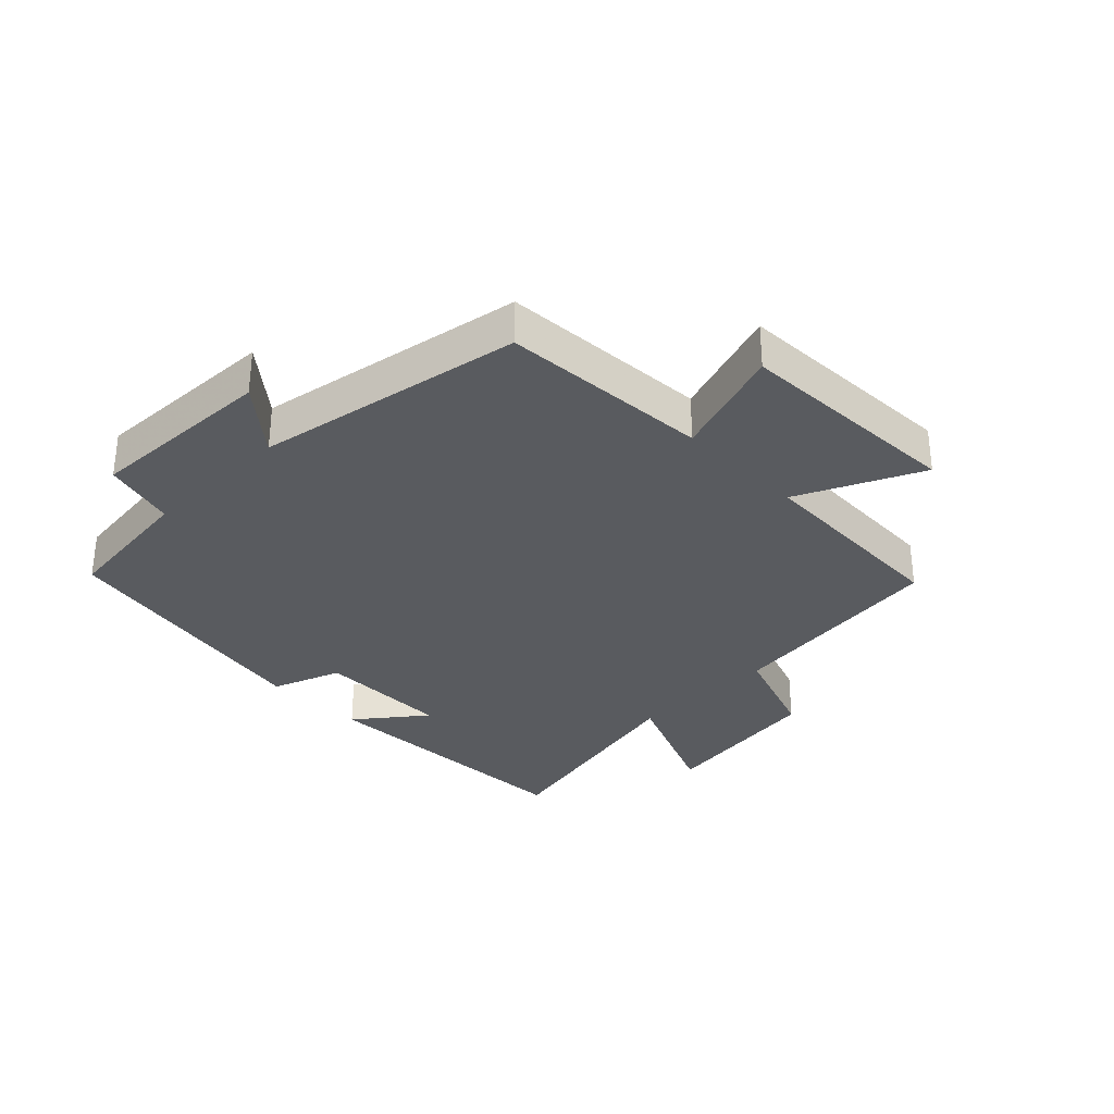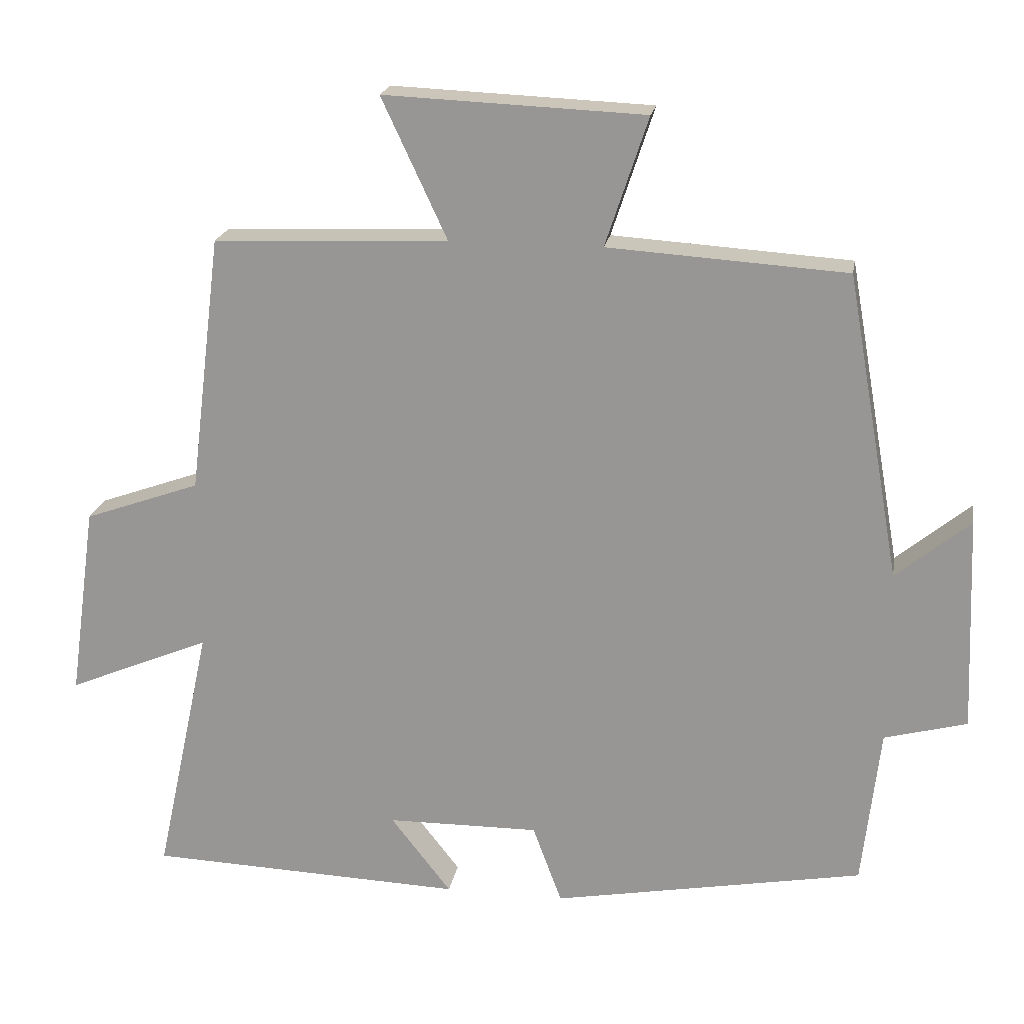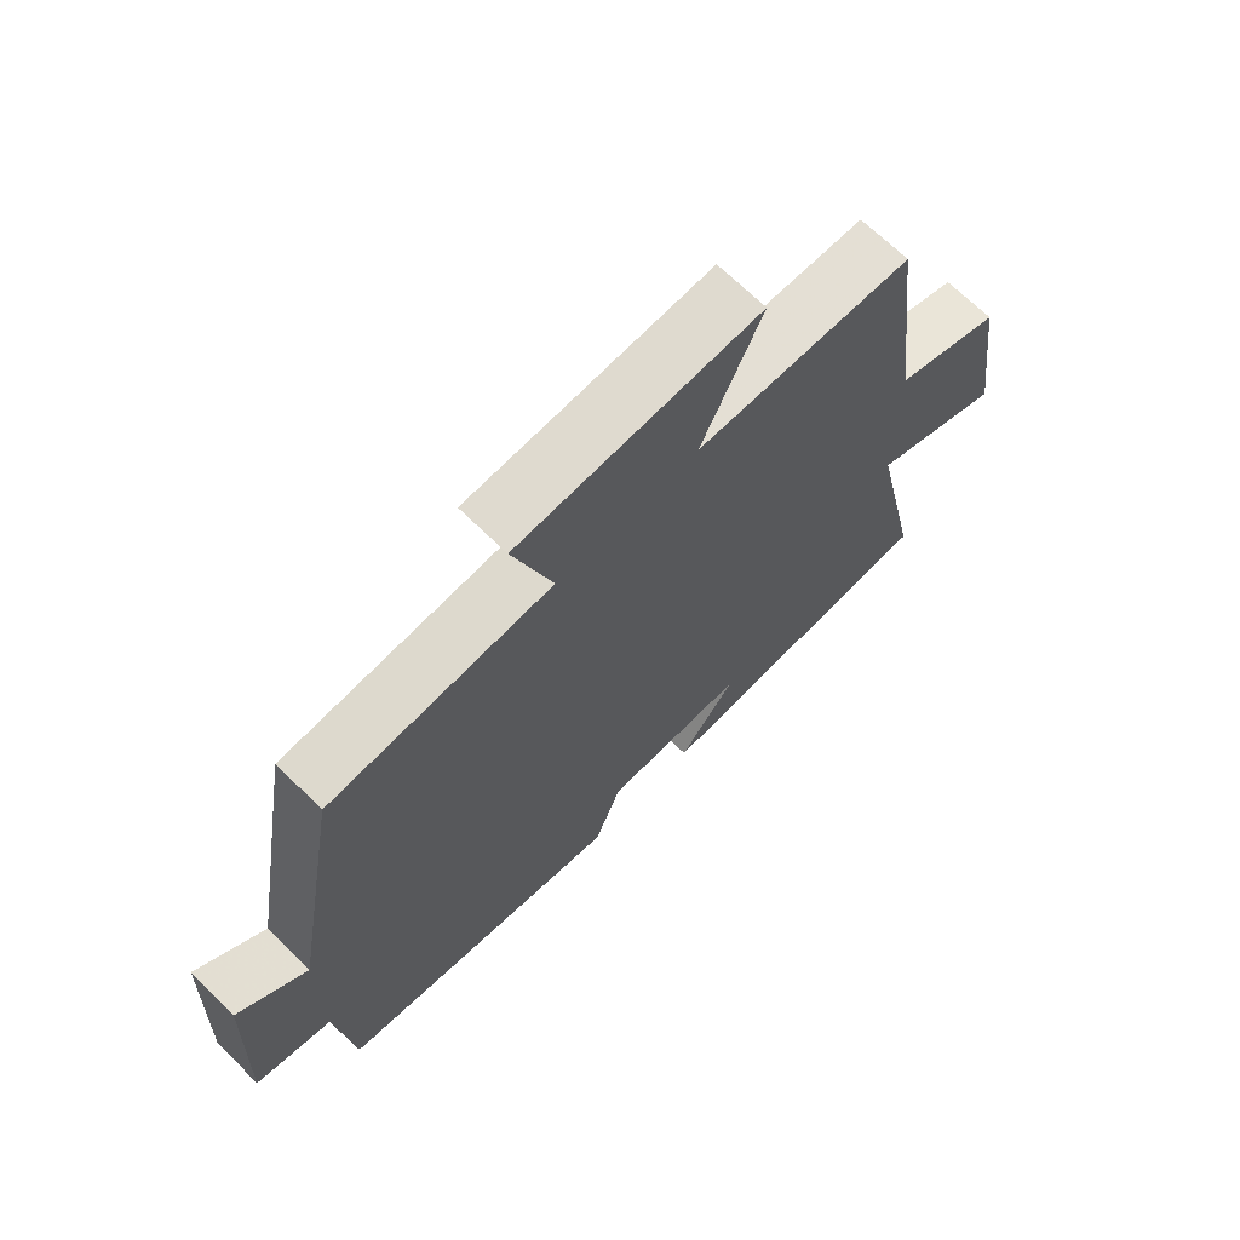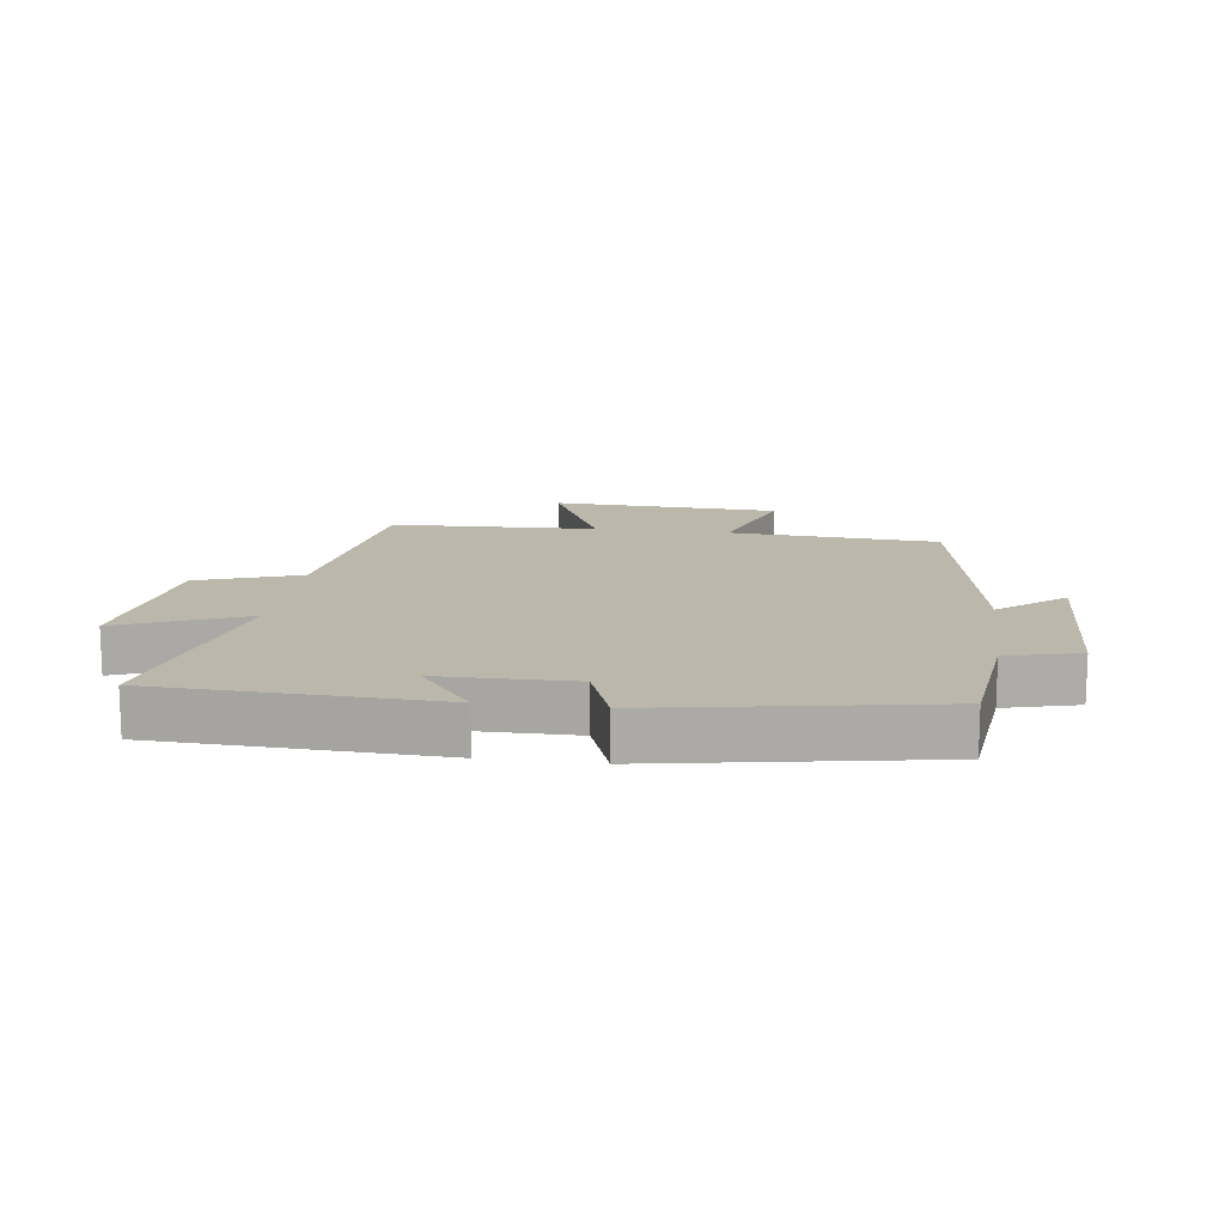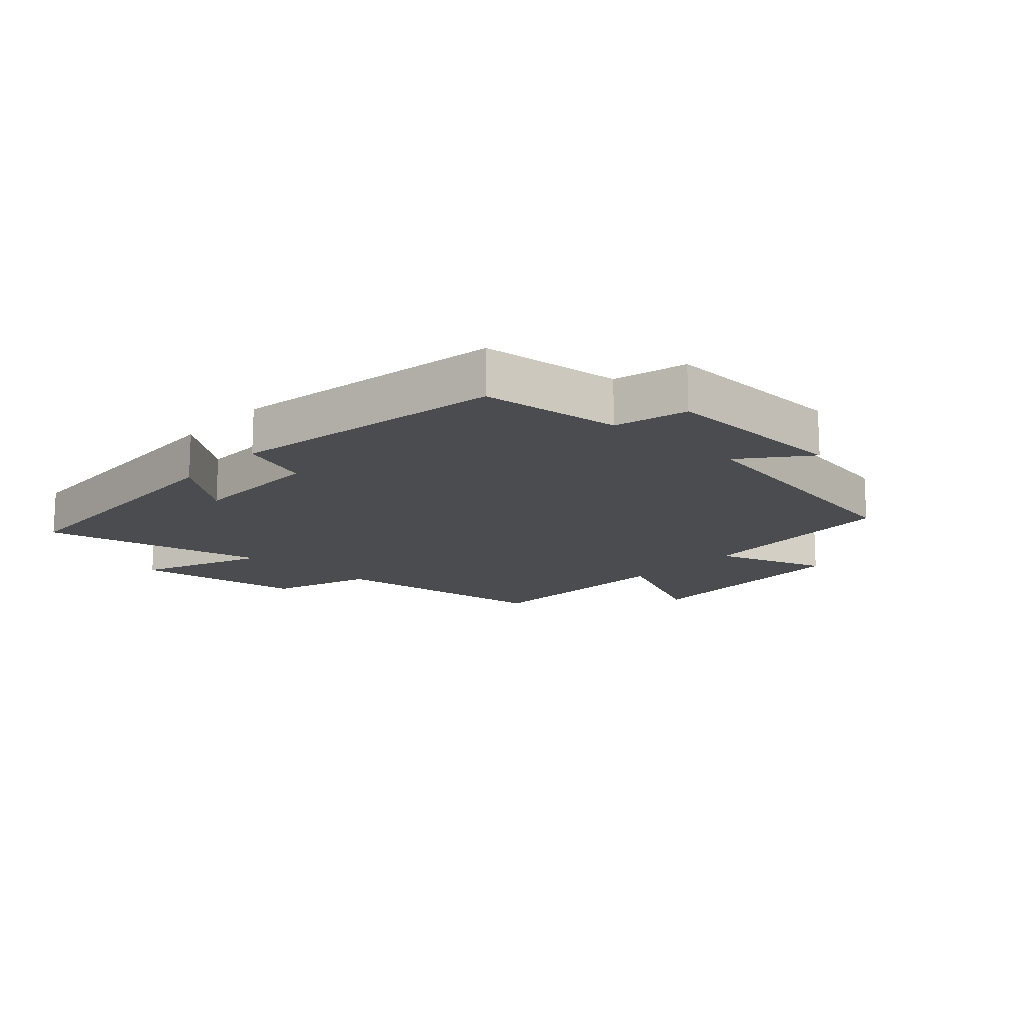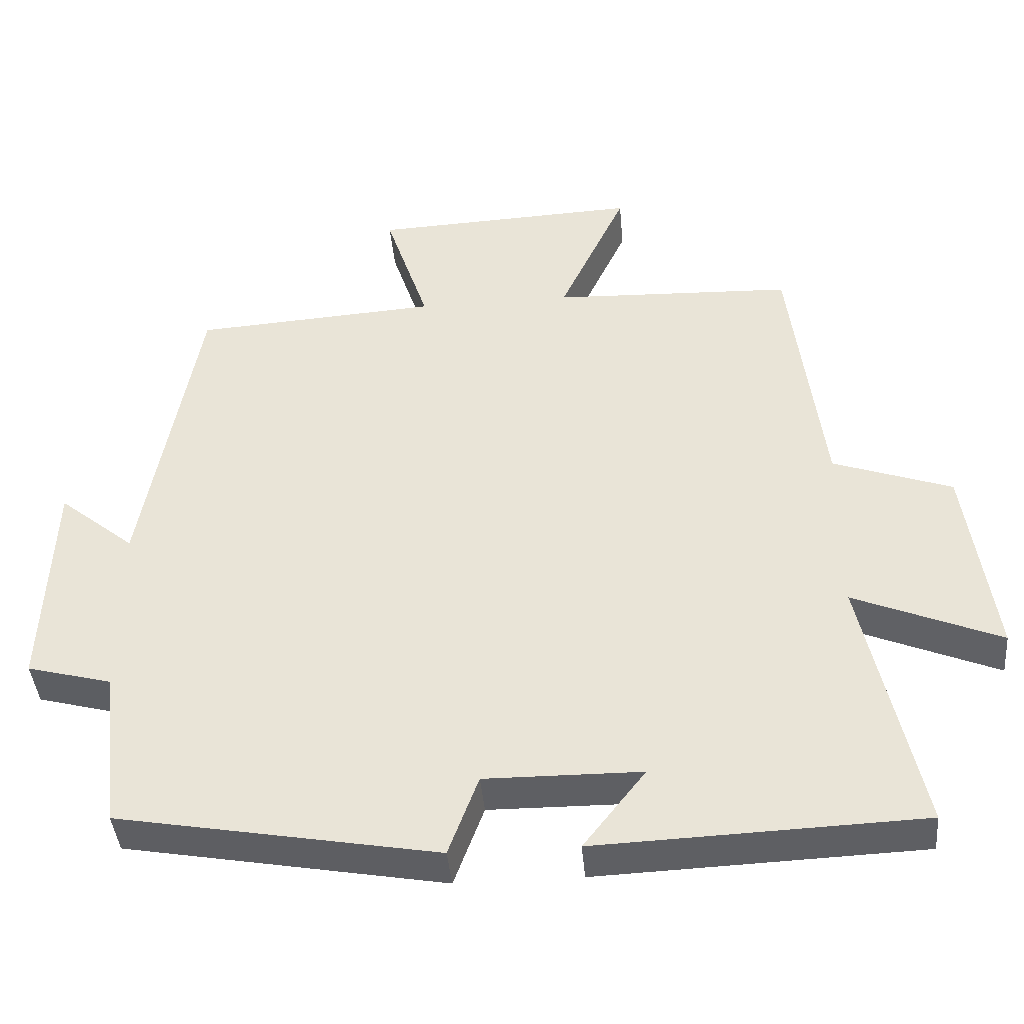
<metadata>
{"format":"obj","ext":"obj","renderer":"f3d","projection":"perspective","resolution":1024,"background":"white","views":[{"elev":-32.1,"azim":-45.4,"up":"+Y"},{"elev":20.1,"azim":-170.4,"up":"+Z"},{"elev":68.4,"azim":-45.5,"up":"+Z"},{"elev":14.2,"azim":-172.2,"up":"+Y"},{"elev":-15.2,"azim":-132.3,"up":"+Y"},{"elev":-41.7,"azim":5.0,"up":"+Z"}]}
</metadata>
<code>
v 0.455 0.07 0.487
v 0.5 0.07 0.124
v 0.663 0.07 0.066
v 0.701 0.07 -0.206
v 0.5 0.07 -0.122
v 0.578 0.07 -0.483
v 0.133 0.07 -0.5
v 0.218 0.07 -0.391
v 0.004 0.07 -0.389
v -0.037 0.07 -0.5
v -0.475 0.07 -0.421
v -0.5 0.07 -0.198
v -0.616 0.07 -0.167
v -0.604 0.07 0.135
v -0.5 0.07 0.05
v -0.424 0.07 0.478
v -0.089 0.07 0.5
v -0.149 0.07 0.681
v 0.217 0.07 0.697
v 0.125 0.07 0.5
v 0.455 0 0.487
v 0.5 0 0.124
v 0.663 0 0.066
v 0.701 0 -0.206
v 0.5 0 -0.122
v 0.578 0 -0.483
v 0.133 0 -0.5
v 0.218 0 -0.391
v 0.004 0 -0.389
v -0.037 0 -0.5
v -0.475 0 -0.421
v -0.5 0 -0.198
v -0.616 0 -0.167
v -0.604 0 0.135
v -0.5 0 0.05
v -0.424 0 0.478
v -0.089 0 0.5
v -0.149 0 0.681
v 0.217 0 0.697
v 0.125 0 0.5
f 17 18 19 20
f 20 1 2
f 17 20 2
f 16 17 2
f 15 16 2
f 12 13 14 15
f 11 12 15
f 10 11 15
f 9 10 15
f 15 2 3
f 9 15 3
f 8 9 3
f 5 6 7 8
f 5 8 3
f 3 4 5
f 40 39 38 37
f 22 21 40
f 22 40 37
f 22 37 36
f 22 36 35
f 35 34 33 32
f 35 32 31
f 35 31 30
f 35 30 29
f 23 22 35
f 23 35 29
f 23 29 28
f 28 27 26 25
f 23 28 25
f 25 24 23
f 1 21 22 2
f 2 22 23 3
f 3 23 24 4
f 4 24 25 5
f 5 25 26 6
f 6 26 27 7
f 7 27 28 8
f 8 28 29 9
f 9 29 30 10
f 10 30 31 11
f 11 31 32 12
f 12 32 33 13
f 13 33 34 14
f 14 34 35 15
f 15 35 36 16
f 16 36 37 17
f 17 37 38 18
f 18 38 39 19
f 19 39 40 20
f 20 40 21 1

</code>
